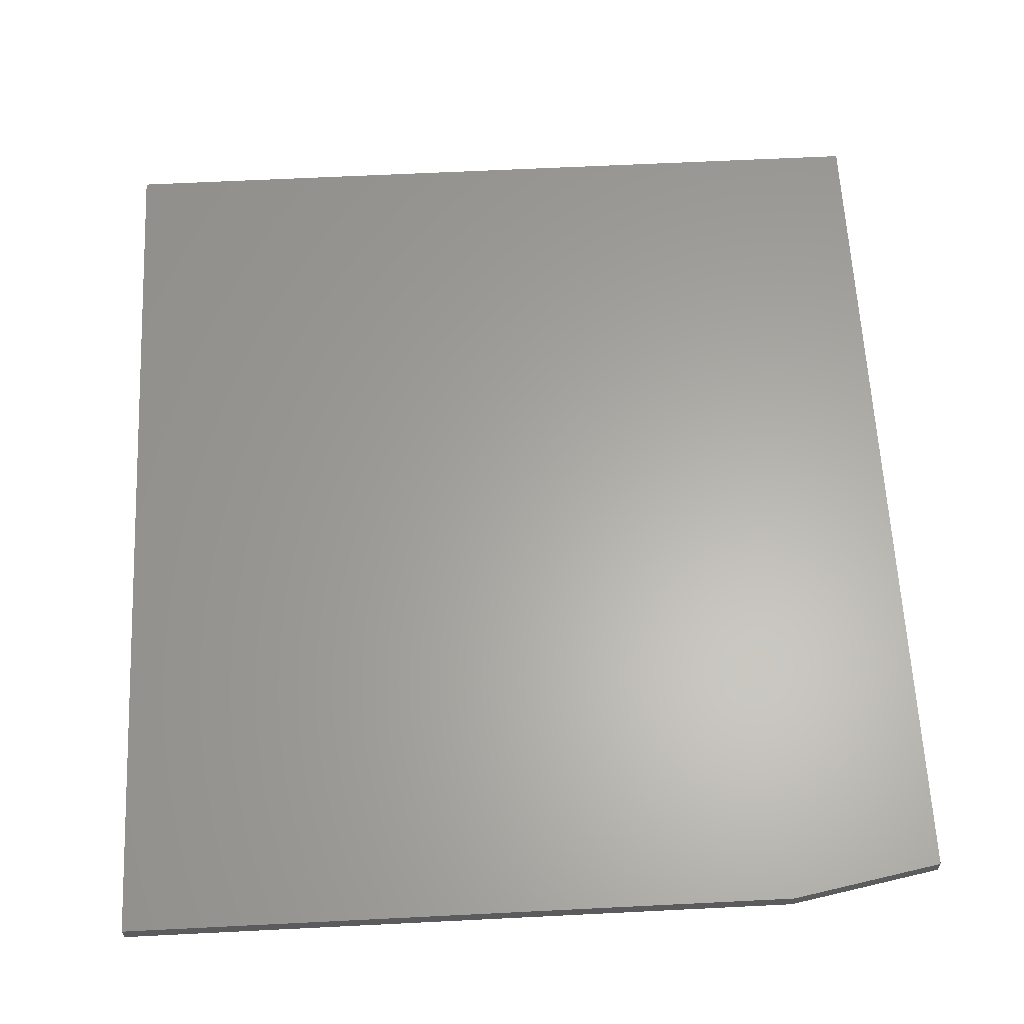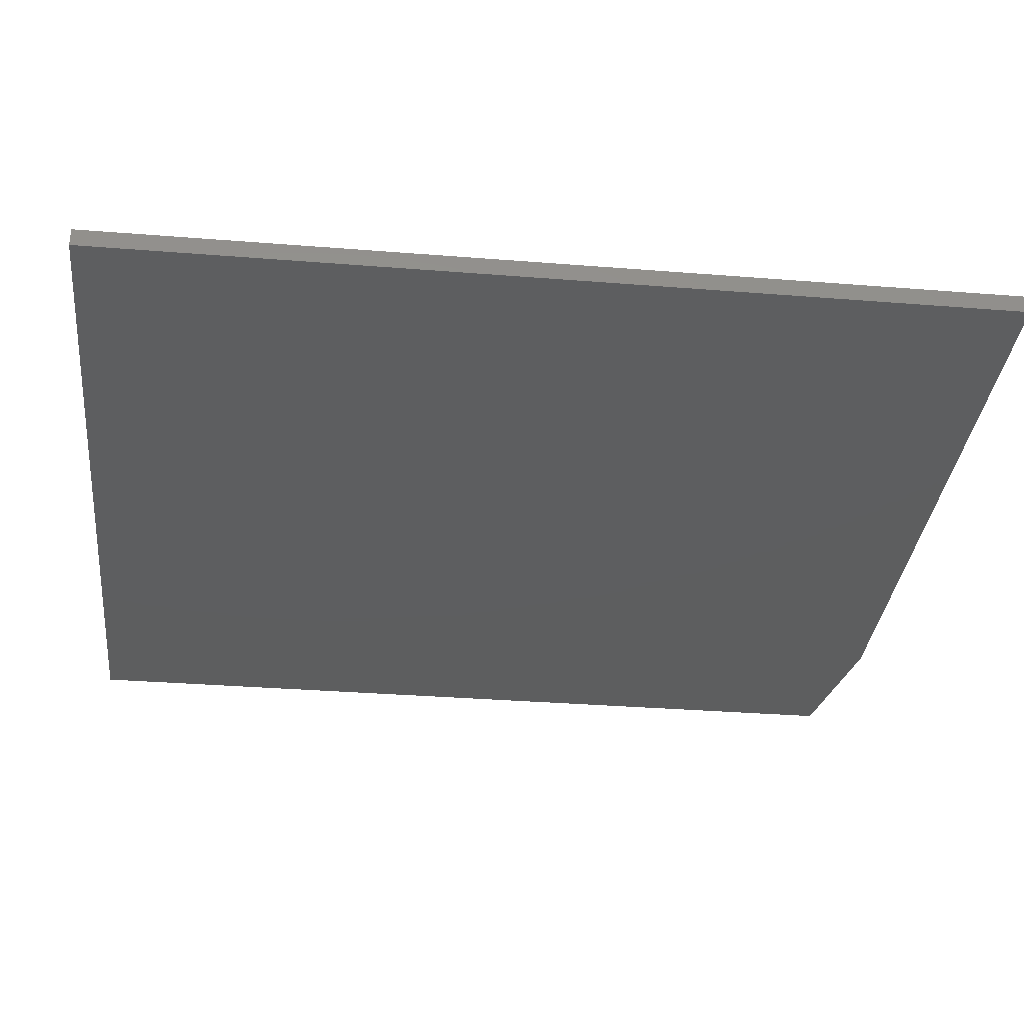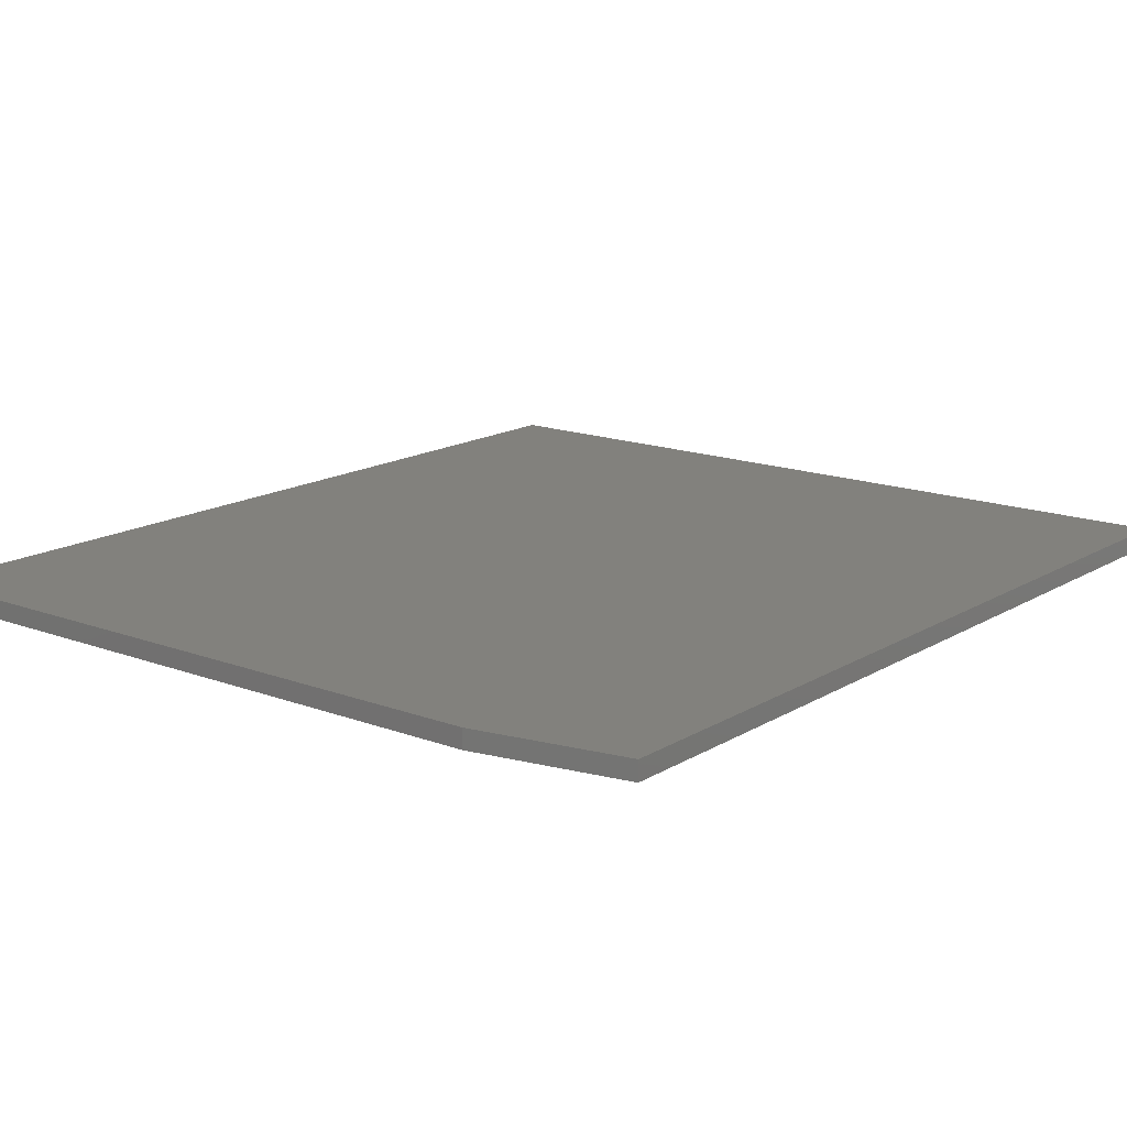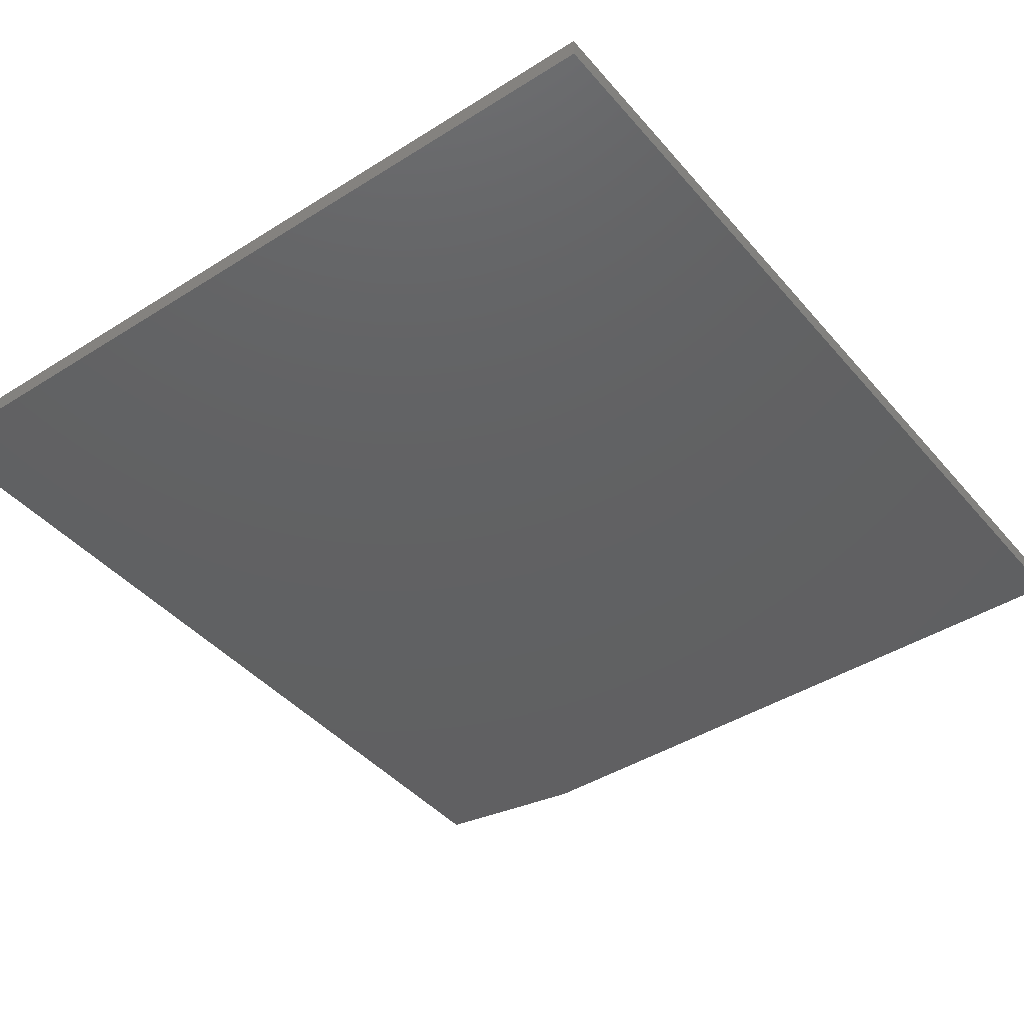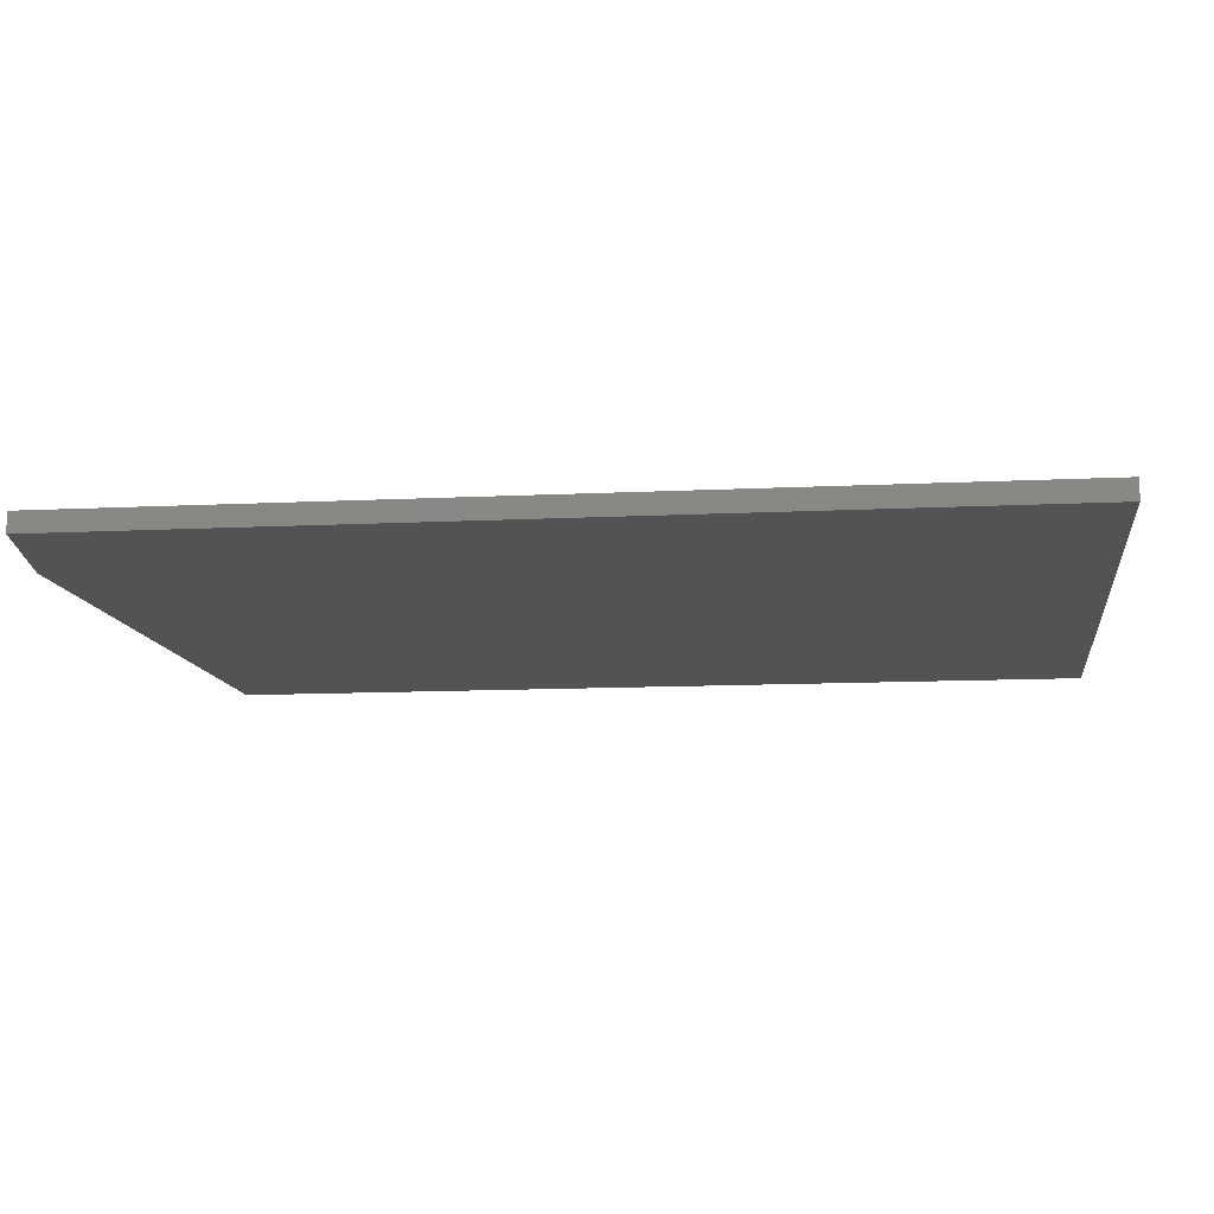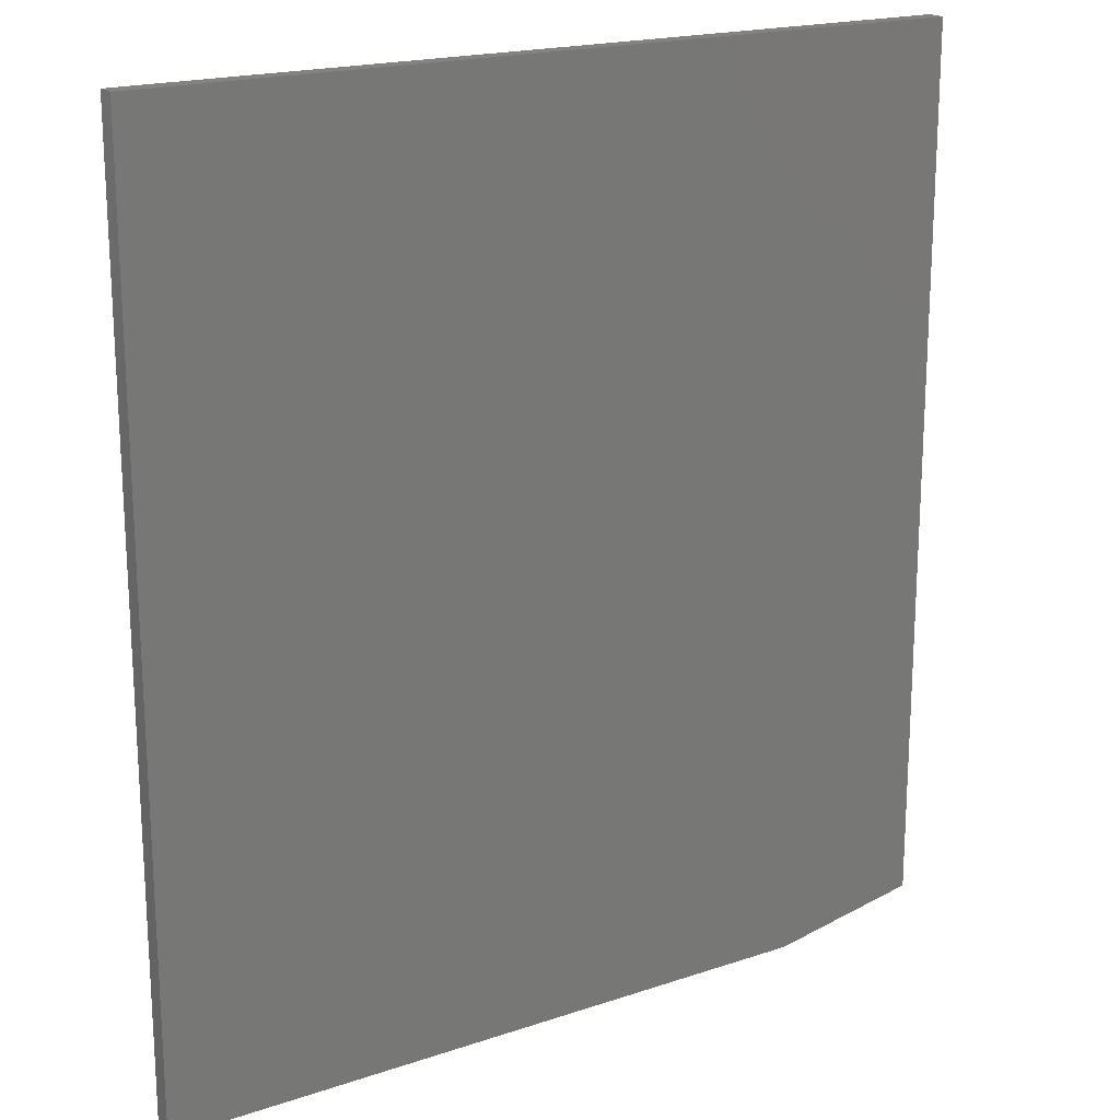
<metadata>
{"format":"stl","ext":"stl","renderer":"f3d","projection":"perspective","resolution":1024,"background":"white","views":[{"elev":62.6,"azim":-2.9,"up":"+Z"},{"elev":-33.6,"azim":-96.2,"up":"+Z"},{"elev":15.5,"azim":38.5,"up":"+Z"},{"elev":-42.7,"azim":-143.0,"up":"+Z"},{"elev":-10.9,"azim":97.3,"up":"+Z"},{"elev":18.9,"azim":-32.6,"up":"+Y"}]}
</metadata>
<code>
# stl→obj: 10 verts, 16 faces
v 0.6789 0.75 0.007812
v 0 0.75 0.007812
v 0.6789 0.02344 0.007812
v 0 0 0.007812
v 0.5539 0 0.007812
v 0.5539 0 -0.007812
v 0 0 -0.007812
v 0.6789 0.02344 -0.007812
v 0 0.75 -0.007812
v 0.6789 0.75 -0.007812
f 1 2 3
f 3 2 4
f 3 4 5
f 6 7 8
f 8 7 9
f 8 9 10
f 3 8 1
f 1 8 10
f 4 7 5
f 5 7 6
f 3 5 8
f 8 5 6
f 2 9 4
f 4 9 7
f 1 10 2
f 2 10 9

</code>
